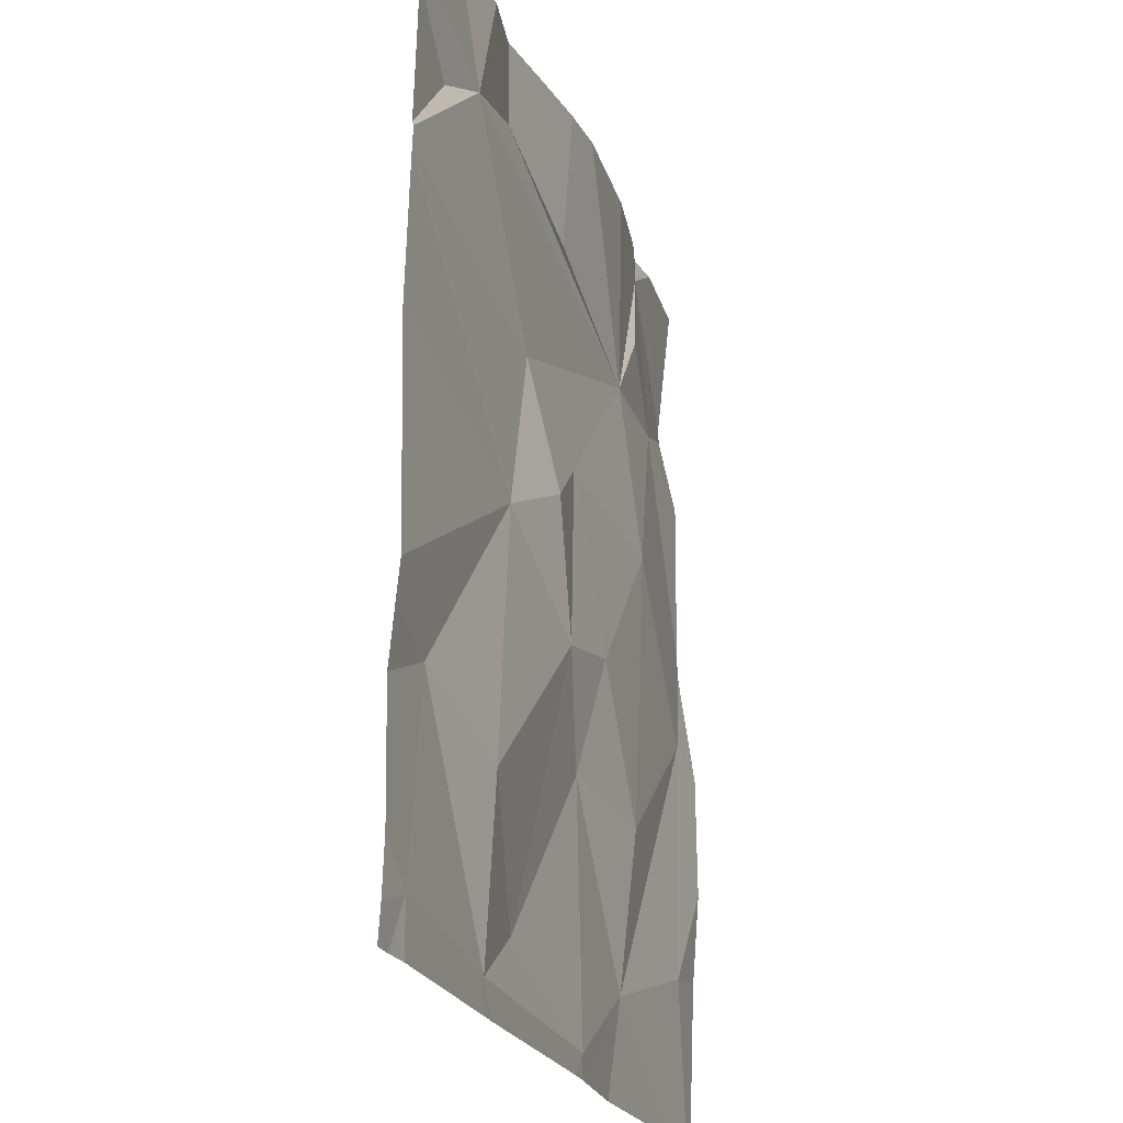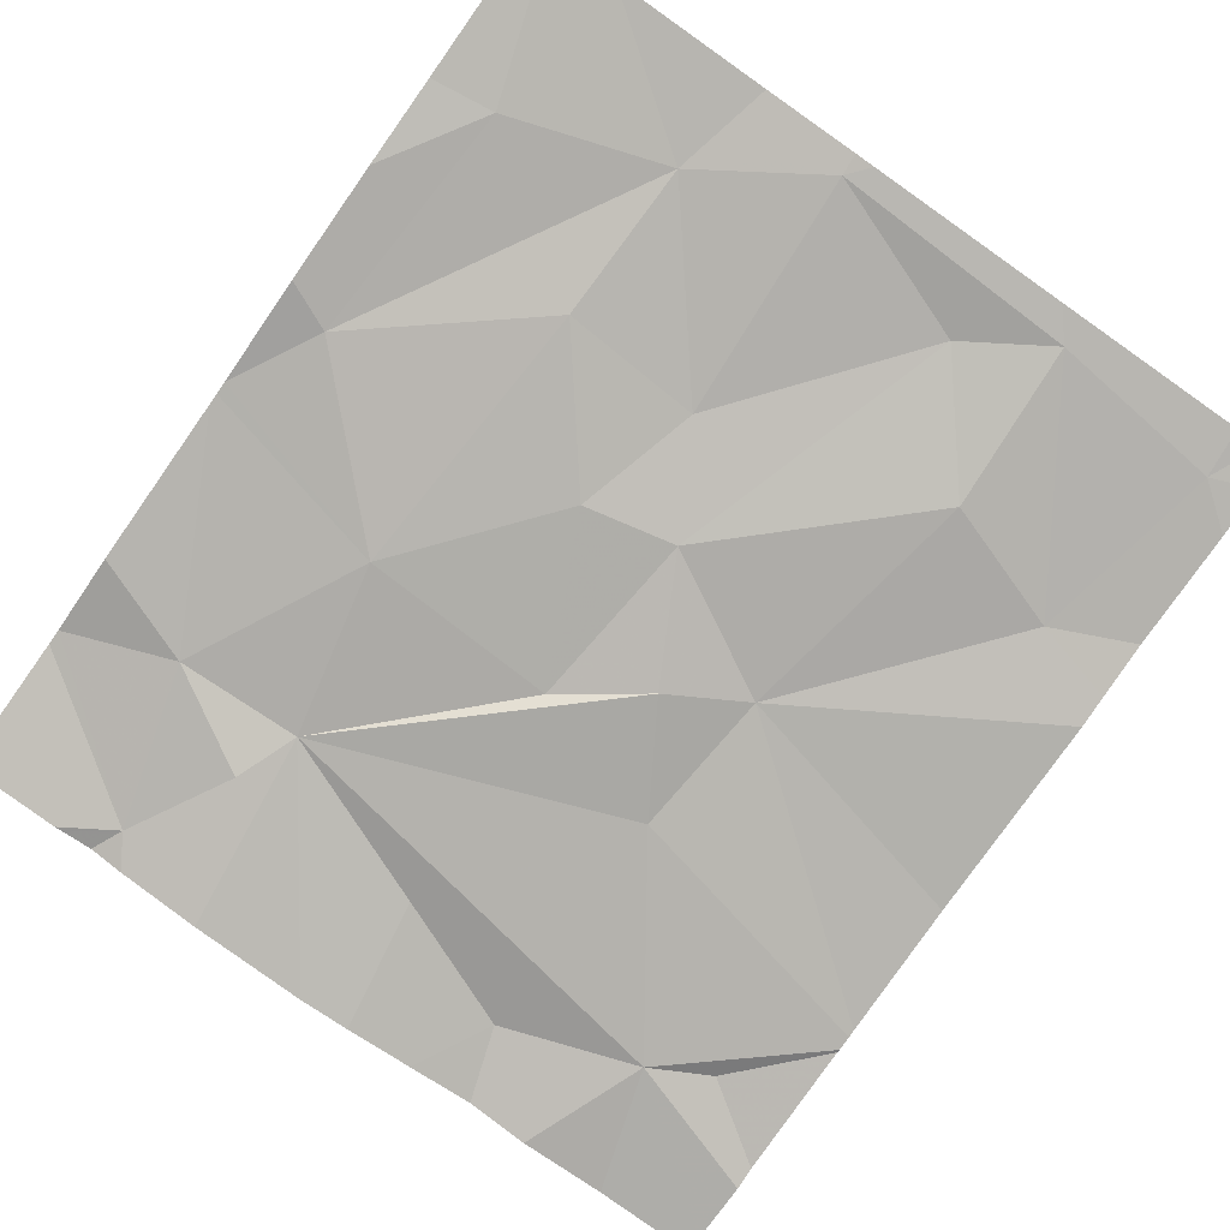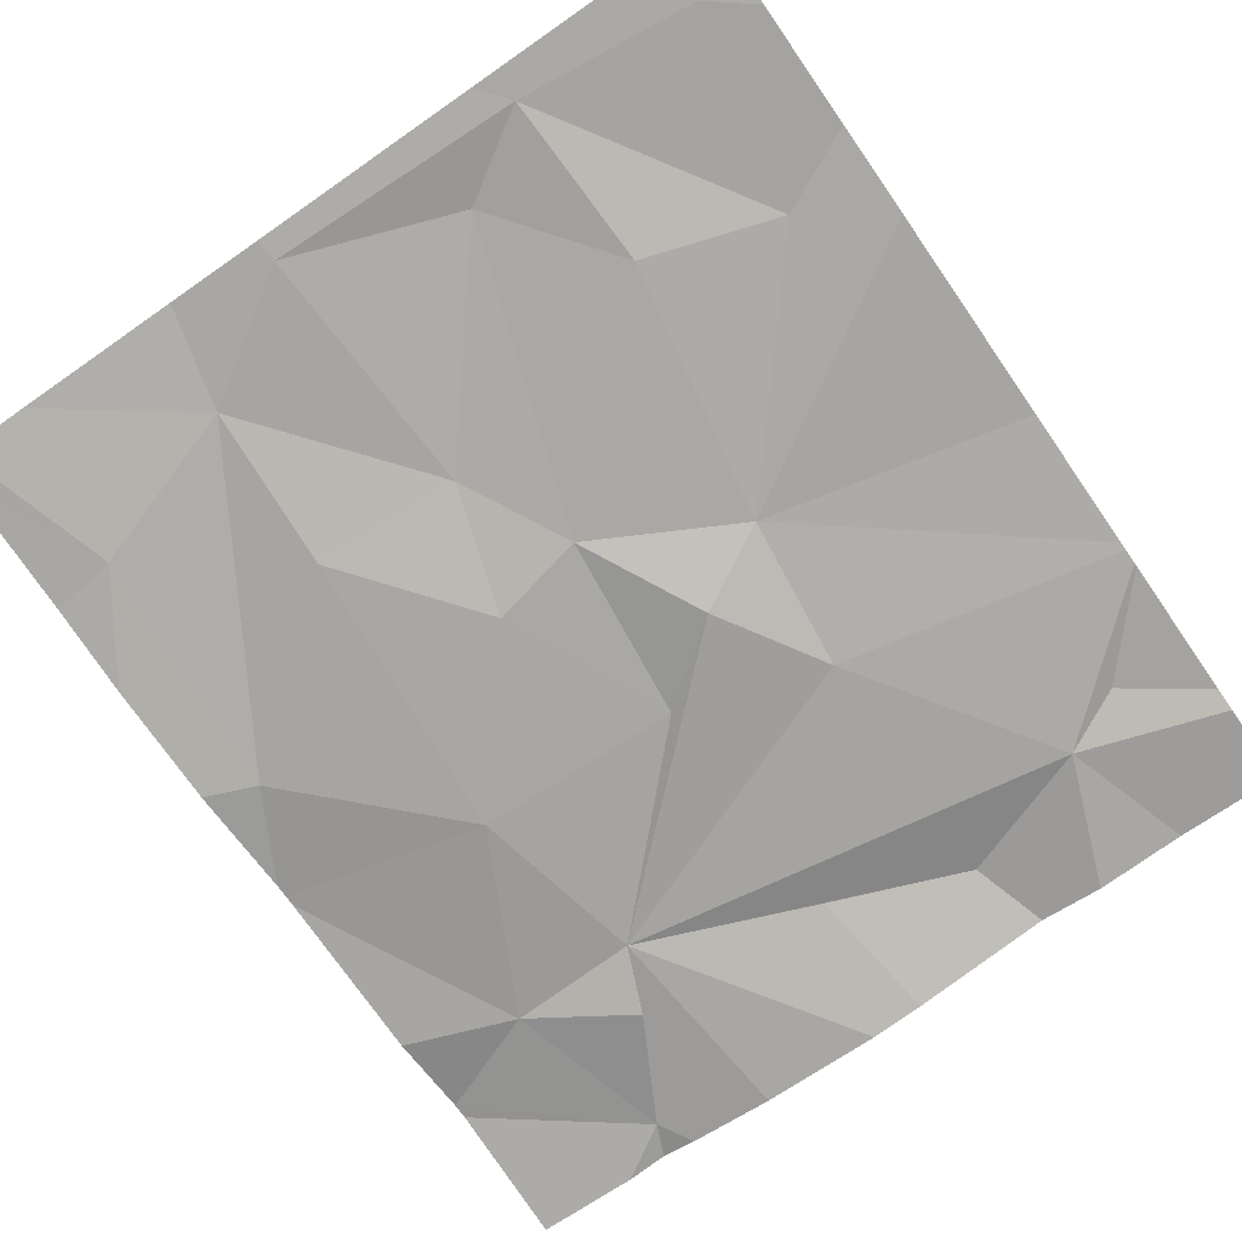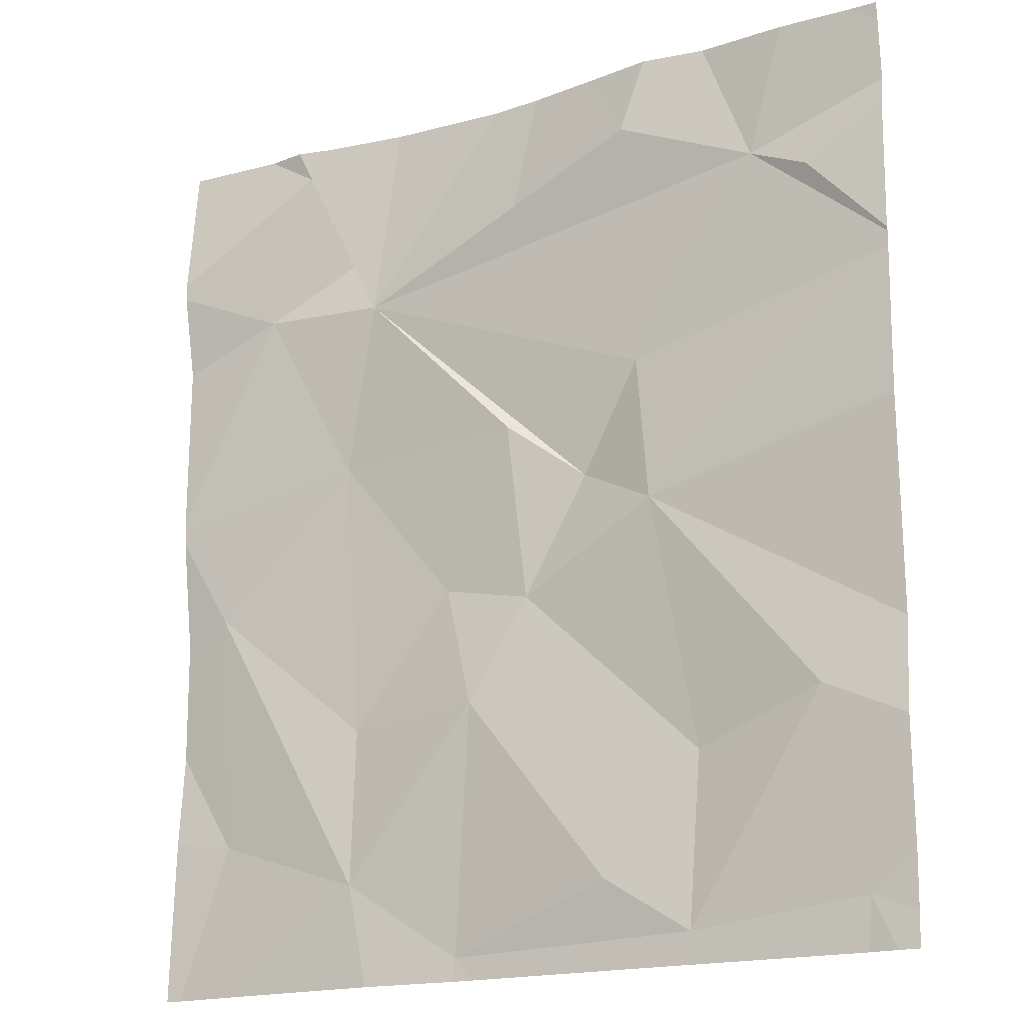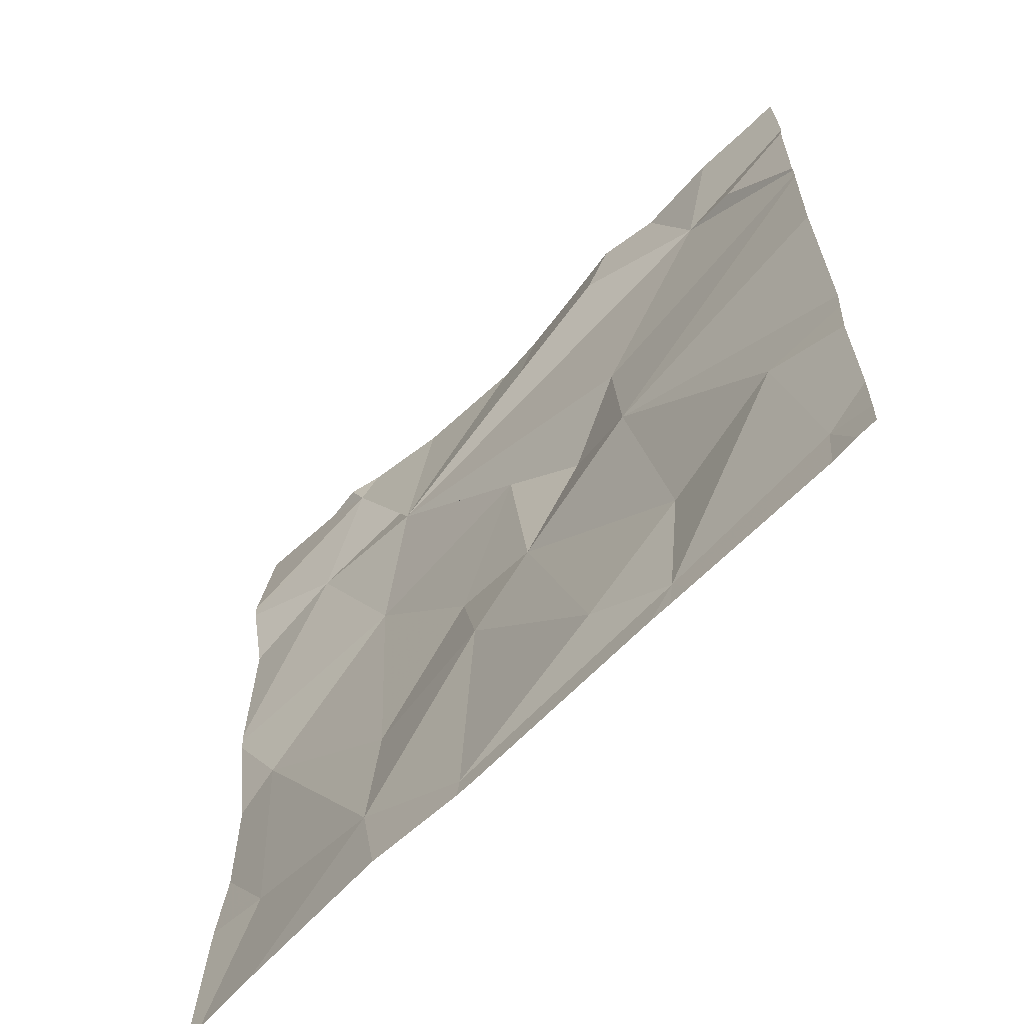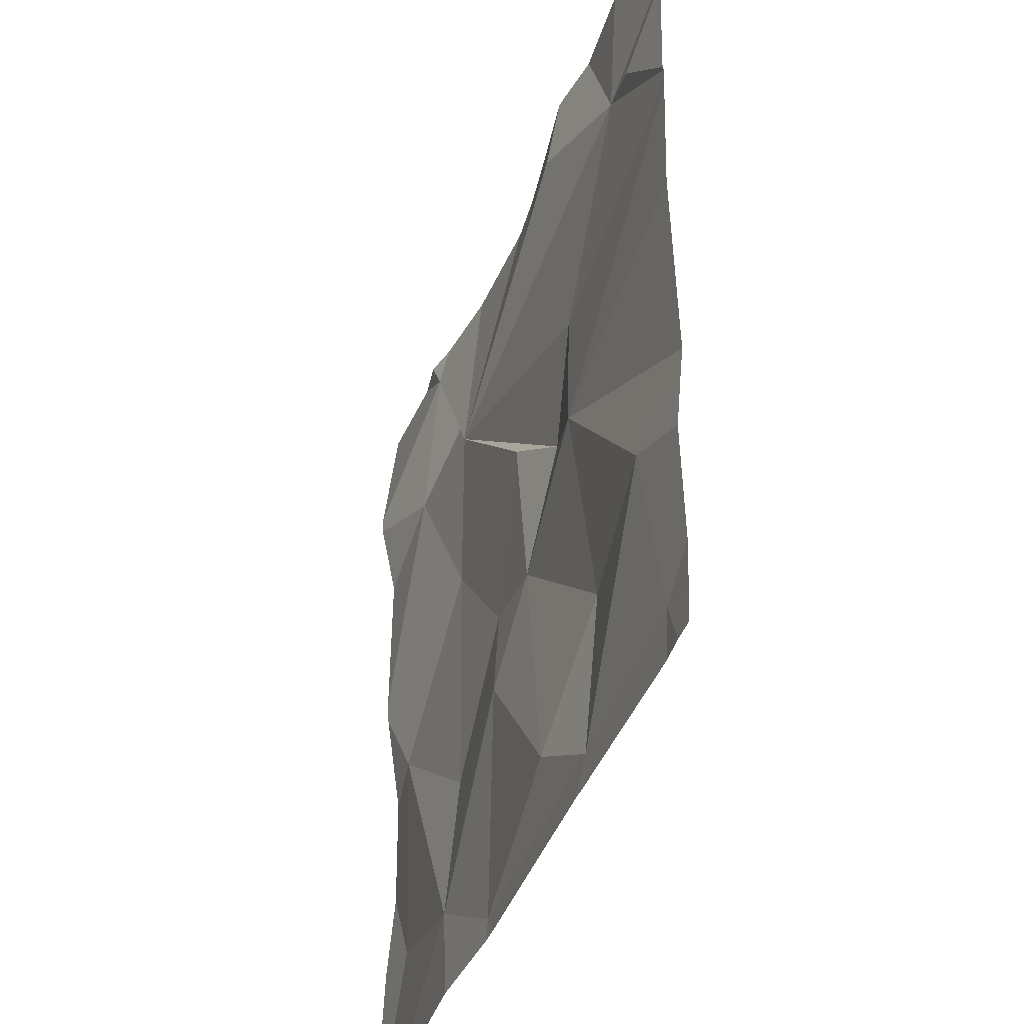
<metadata>
{"format":"obj","ext":"obj","renderer":"f3d","projection":"perspective","resolution":1024,"background":"white","views":[{"elev":-23.1,"azim":108.2,"up":"+Y"},{"elev":-79.8,"azim":-35.1,"up":"+Z"},{"elev":-74.7,"azim":34.8,"up":"+Z"},{"elev":-17.9,"azim":30.5,"up":"+Y"},{"elev":-64.8,"azim":46.0,"up":"+Y"},{"elev":-42.1,"azim":70.7,"up":"+Y"}]}
</metadata>
<code>
v -133.4 223 483.2
v -133.4 223 483.2
v -133.2 223 483.2
v -133.2 223 483.2
v -133.7 223 483.2
v -133.7 223 483.2
v -133.7 223 483.2
v -134 223 483.2
v -133.8 223 483.2
v -134 223.1 483.2
v -133.8 224 483.2
v -133.9 224 483.2
v -133.8 223.1 483.2
v -133.2 223 483.2
v -133.4 223 483.2
v -134.1 223 483.2
v -133.1 223.3 483.2
v -133.1 223.6 483.2
v -133.4 223 483.2
v -133.5 223.1 483.2
v -133.9 223.6 483.2
v -133.8 223.3 483.2
v -134 223.4 483.2
v -133.7 223.4 483.2
v -133.3 224 483.2
v -133.2 223.3 483.2
v -133.6 223.4 483.2
v -133.4 223.2 483.2
v -133.7 223.3 483.2
v -133.4 223.5 483.2
v -134 224 483.2
v -133.5 223.5 483.2
v -133.8 223.8 483.2
v -133.5 223.7 483.2
v -133.3 223.9 483.2
v -133.5 224 483.2
v -133.1 223.3 483.2
v -133.1 223.1 483.2
v -133.9 223.9 483.2
v -134 223.8 483.2
v -133.6 223.6 483.2
v -133.1 223.2 483.2
v -133.1 223 483.2
v -133.7 224 483.2
v -133.2 223.9 483.2
v -133.6 223.9 483.2
v -133.6 224 483.2
v -133.1 223 483.2
v -133.9 224 483.2
v -133.5 224 483.2
v -134.1 223 483.2
v -134.1 223.2 483.2
v -134.1 223.4 483.2
v -134.1 223.5 483.2
v -134.1 223.6 483.2
v -134.1 223.6 483.2
v -134.1 223.8 483.2
v -134.1 223 483.2
v -134.1 223.3 483.2
v -134.1 223.9 483.2
v -134.1 223.9 483.2
v -133.1 223.8 483.2
v -133.1 223.7 483.2
v -133.1 223.7 483.2
v -133.1 223.8 483.2
v -133.1 223.9 483.2
v -133.1 224 483.2
v -133.1 224 483.2
v -133.9 224 483.2
v -133.4 224 483.2
v -133.4 224 483.2
v -134 224 483.2
v -134.1 224 483.2
v -133.2 224 483.2
v -133.1 224 483.2
f 4 3 14
f 3 4 43
f 5 6 7
f 7 6 13
f 8 13 10
f 9 13 8
f 14 3 1
f 15 1 5
f 19 1 2
f 2 1 15
f 51 10 52
f 7 13 9
f 1 20 6
f 1 6 5
f 14 1 19
f 22 21 23
f 24 21 22
f 71 35 25
f 28 27 20
f 27 29 20
f 70 50 35
f 33 32 34
f 1 26 28
f 62 34 63
f 64 30 18
f 20 1 28
f 33 39 40
f 13 6 29
f 20 29 6
f 55 40 56
f 22 29 24
f 33 41 32
f 27 30 32
f 27 24 29
f 26 3 38
f 34 35 33
f 63 34 30
f 33 40 21
f 30 28 26
f 32 41 27
f 34 32 30
f 69 49 12
f 54 21 55
f 8 10 16
f 63 30 64
f 10 23 53
f 24 27 41
f 30 27 28
f 3 26 1
f 30 26 37
f 22 13 29
f 10 13 23
f 21 24 41
f 13 22 23
f 33 21 41
f 44 46 47
f 39 49 40
f 62 35 34
f 31 49 72
f 47 50 36
f 60 49 61
f 12 33 11
f 35 50 33
f 67 35 68
f 45 35 62
f 17 30 37
f 35 45 66
f 70 35 71
f 39 33 49
f 33 50 46
f 51 16 10
f 25 35 67
f 52 10 59
f 53 23 54
f 18 30 17
f 11 33 44
f 54 23 21
f 55 21 40
f 37 26 42
f 42 26 38
f 56 40 57
f 57 40 60
f 58 16 51
f 59 10 53
f 38 3 48
f 60 40 49
f 12 49 33
f 61 49 31
f 48 3 43
f 36 50 70
f 47 46 50
f 65 45 62
f 66 45 65
f 25 67 74
f 44 33 46
f 68 35 66
f 72 49 69
f 73 61 31
f 74 67 75

</code>
